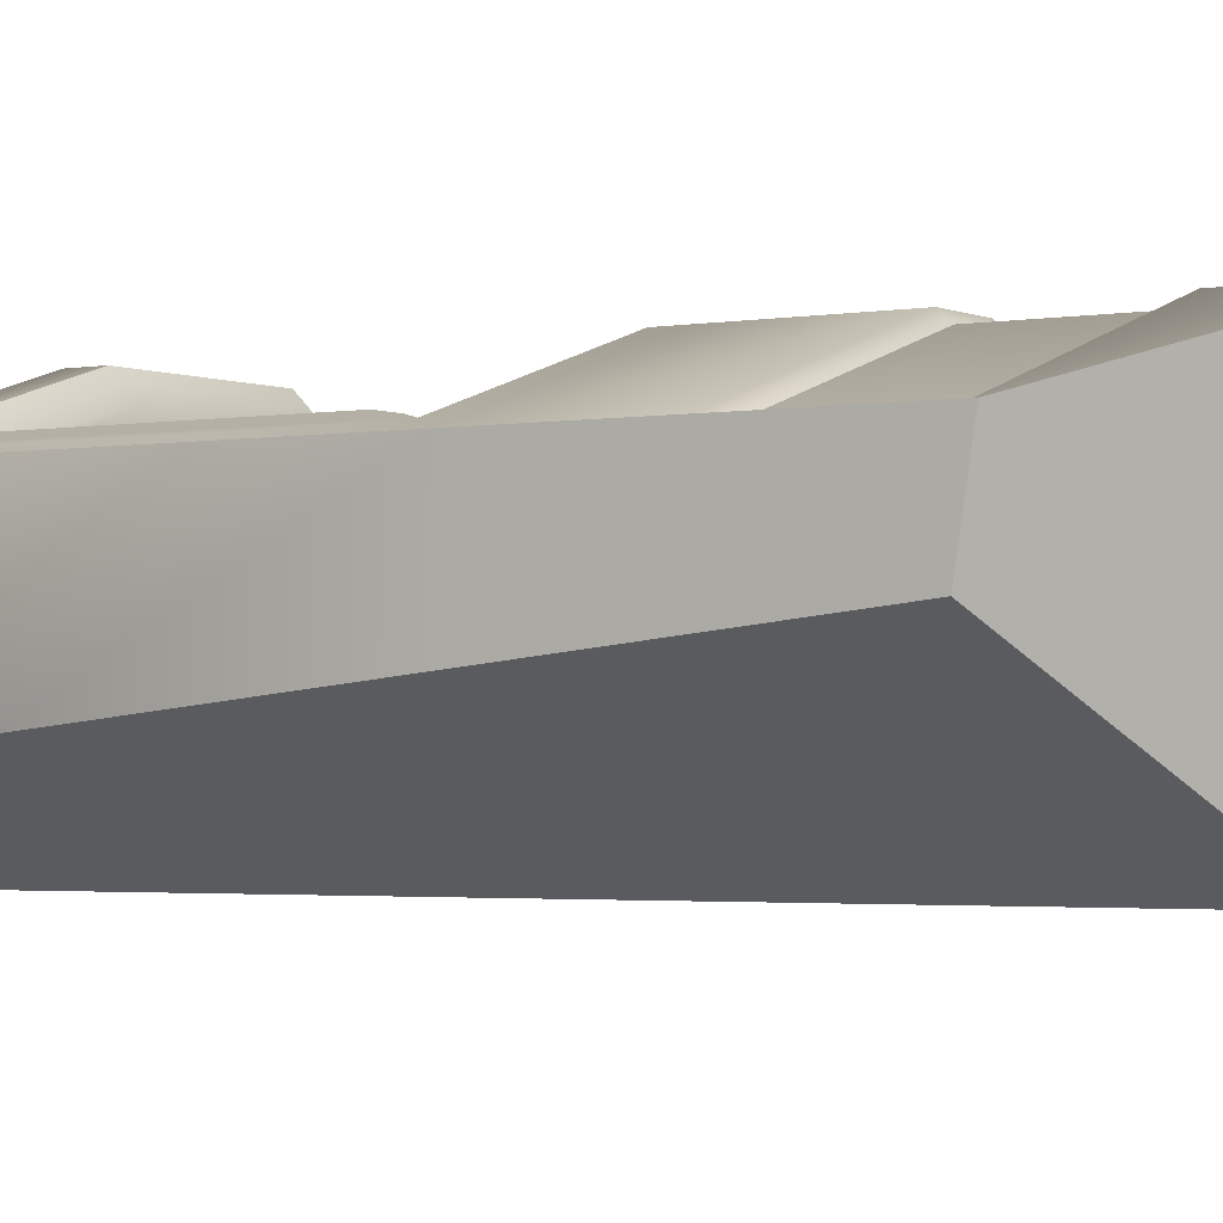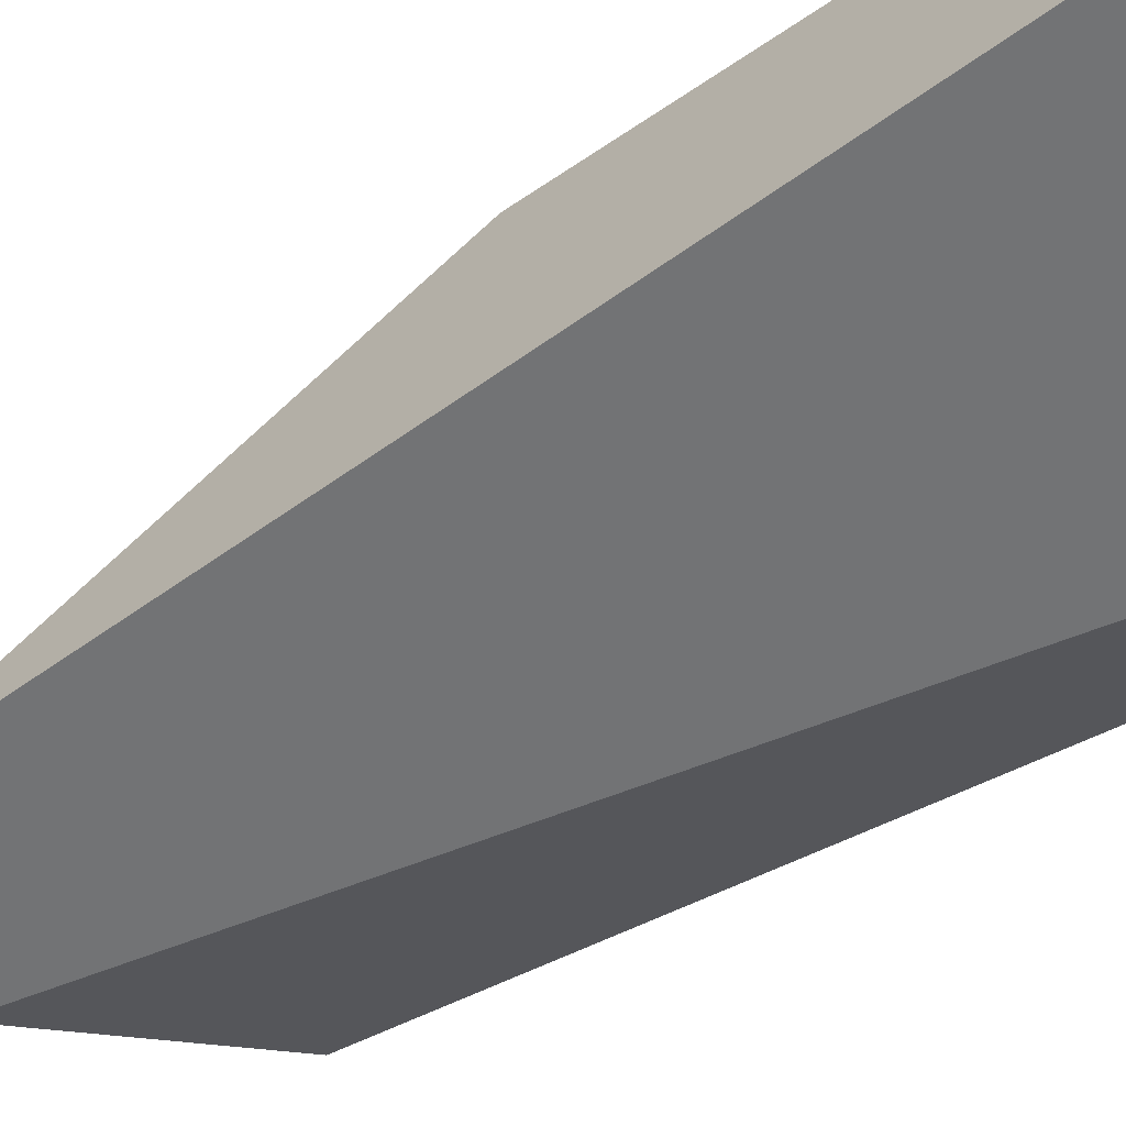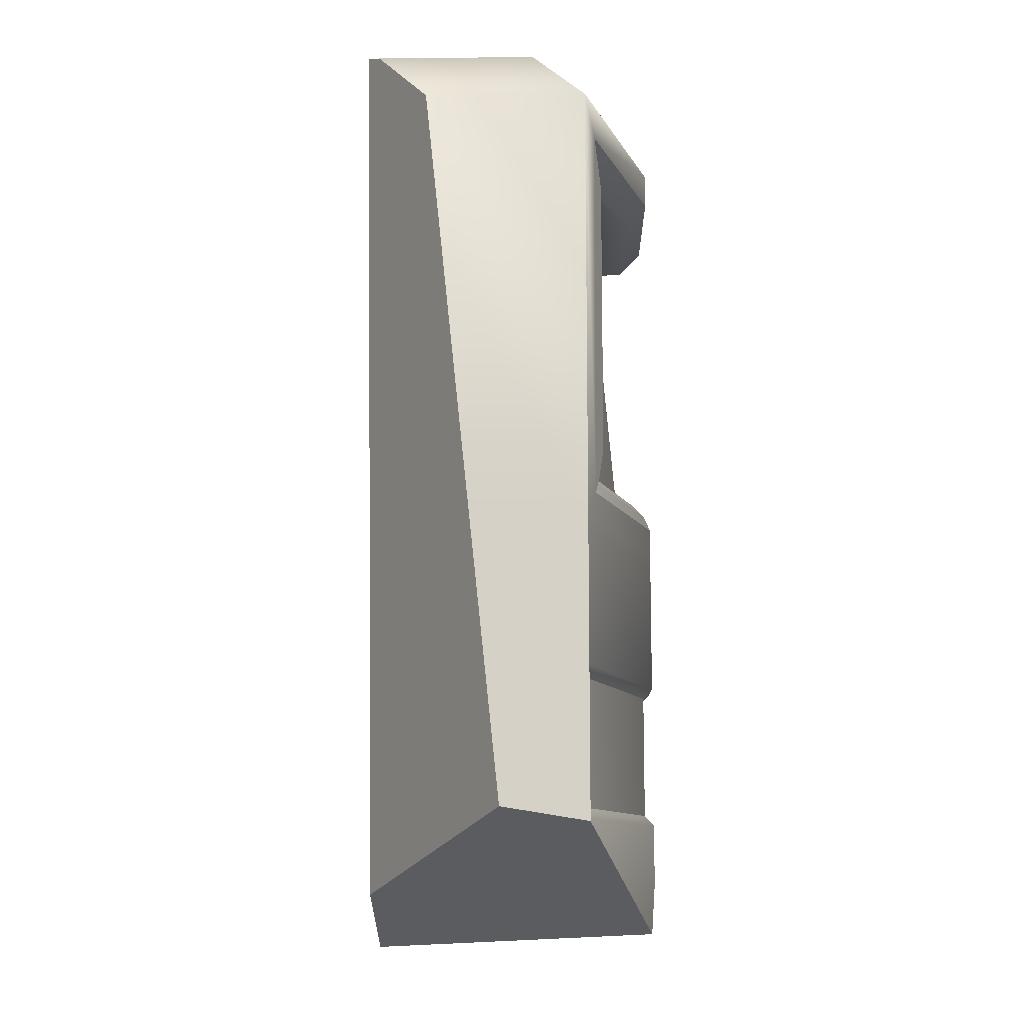
<metadata>
{"format":"obj","ext":"obj","renderer":"f3d","projection":"perspective","resolution":1024,"background":"white","views":[{"elev":-2.1,"azim":-56.8,"up":"+Z"},{"elev":-55.7,"azim":123.0,"up":"+Z"},{"elev":-11.1,"azim":-88.7,"up":"+Y"}]}
</metadata>
<code>
g IL_SS_Terminal_3_sh_3
v -0.4061 -0.04116 0.1745
v -0.3812 -0.007147 0.1821
v -0.3768 -0.01051 0.1703
v -0.3941 0.7019 0.1781
v -0.35 0.01746 0.1497
v 0.006652 -0.01051 0.2869
v -0.46 0.7708 0.1581
v -0.35 0.05813 0.1916
v 0.006652 0.01746 0.2582
v 0.006652 -0.04116 0.3
v -0.46 -0.09752 0.1581
v 0.006652 0.7708 0.3
v -0.35 0.6097 0.1916
v -0.35 0.6558 0.1191
v 0.006652 0.01746 0.227
v 0.006652 0.9191 0.1474
v 0.006652 0.7019 0.3
v -0.35 0.6558 0.1441
v -0.35 0.01746 0.1191
v 0.006652 -0.09752 0.3
v -0.3117 0.9191 0.05048
v 0.006652 0.6558 0.1694
v 0.006652 -0.387 0.3
v -0.46 -0.387 0.1581
v 0.006652 0.9342 0.11
v 0.006652 0.6558 0.2526
v -0.2754 0.9342 0.02414
v -0.4403 -0.4076 0.1452
v 0.006652 -0.4076 0.2811
v -0.46 -0.6764 0.1581
v 0.006652 0.9342 -0.3
v -0.4403 -0.6558 0.1452
v 0.006652 -0.6558 0.2811
v 0.006652 -0.6764 0.3
v -0.46 0.4486 -0.13
v -0.46 0.7708 -0.1639
v -0.46 -0.09752 -0.07254
v -0.4162 0.8146 -0.1964
v -0.46 -0.2515 -0.05633
v -0.3117 0.9191 -0.274
v -0.46 -0.387 -0.04207
v -0.309 0.9202 -0.2758
v -0.46 -0.5615 -0.0237
v -0.2754 0.9342 -0.2987
v -0.2733 0.9342 -0.3
v -0.1607 0.2527 -0.3
v 0.006652 -0.7601 -0.3
v 0.3868 0.8916 0.1757
v 0.393 0.9191 0.1474
v 0.3593 0.7708 0.3
v 0.3581 0.7538 0.3
v 0.3305 0.2129 0.2093
v 0.3986 0.9318 0.116
v 0.3541 0.7019 0.3
v 0.3699 0.6558 0.1694
v 0.3997 0.9342 0.11
v 0.355 0.6902 0.288
v 0.3606 0.6558 0.2325
v 0.458 0.9342 -0.2866
v 0.3576 0.6558 0.2526
v 0.46 0.9342 -0.3
v 0.4541 0.8559 -0.3
v -0.46 -0.6821 0.1581
v -0.4149 -0.7044 0.1718
v -0.46 -0.6764 0.1228
v -0.46 -0.6542 -0.01395
v 0.01642 -0.8192 -0.3
v 0.04009 -0.8297 -0.3
v 0.2699 0.01746 0.2582
v 0.2593 0.004634 0.2714
v 0.2468 -0.01051 0.2869
v 0.2388 -0.02591 0.2935
v 0.286 0.01746 0.227
v 0.2793 0.01746 0.2399
v 0.2309 -0.04116 0.3
v 0.3226 0.1239 0.2174
v 0.2219 -0.07152 0.3
v 0.2142 -0.09752 0.3
v 0.1819 -0.2062 0.3
v 0.1283 -0.387 0.3
v 0.1309 -0.4021 0.2862
v 0.1319 -0.4076 0.2811
v 0.1148 -0.4651 0.2811
v 0.05823 -0.6558 0.2811
v 0.04363 -0.6748 0.2985
v 0.03682 -0.6951 0.3
v 0.04237 -0.6764 0.3
v 0.006652 -0.7968 0.3
v -0.01966 -0.8993 0.292
v 0.2754 -0.9342 -0.3
v 0.3334 -0.7388 -0.3
v -0.4061 -0.04116 0.1745
v -0.4061 -0.04116 0.1745
v -0.4061 -0.04116 0.1745
v -0.4061 -0.04116 0.1745
v -0.4061 -0.04116 0.1745
v -0.4061 -0.04116 0.1745
v -0.3812 -0.007147 0.1821
v -0.3812 -0.007147 0.1821
v -0.3812 -0.007147 0.1821
v -0.3812 -0.007147 0.1821
v -0.3768 -0.01051 0.1703
v -0.3768 -0.01051 0.1703
v -0.3768 -0.01051 0.1703
v -0.3768 -0.01051 0.1703
v -0.3941 0.7019 0.1781
v -0.3941 0.7019 0.1781
v -0.3941 0.7019 0.1781
v -0.3941 0.7019 0.1781
v -0.3941 0.7019 0.1781
v -0.3941 0.7019 0.1781
v -0.3941 0.7019 0.1781
v -0.35 0.01746 0.1497
v -0.35 0.01746 0.1497
v -0.35 0.01746 0.1497
v -0.35 0.01746 0.1497
v -0.35 0.01746 0.1497
v -0.35 0.01746 0.1497
v 0.006652 -0.01051 0.2869
v 0.006652 -0.01051 0.2869
v 0.006652 -0.01051 0.2869
v 0.006652 -0.01051 0.2869
v 0.006652 -0.01051 0.2869
v -0.46 0.7708 0.1581
v -0.46 0.7708 0.1581
v -0.46 0.7708 0.1581
v -0.46 0.7708 0.1581
v -0.46 0.7708 0.1581
v -0.46 0.7708 0.1581
v -0.46 0.7708 0.1581
v -0.35 0.05813 0.1916
v -0.35 0.05813 0.1916
v -0.35 0.05813 0.1916
v -0.35 0.05813 0.1916
v 0.006652 0.01746 0.2582
v 0.006652 0.01746 0.2582
v 0.006652 0.01746 0.2582
v 0.006652 0.01746 0.2582
v 0.006652 0.01746 0.2582
v 0.006652 0.01746 0.2582
v 0.006652 0.01746 0.2582
v 0.006652 -0.04116 0.3
v 0.006652 -0.04116 0.3
v 0.006652 -0.04116 0.3
v 0.006652 -0.04116 0.3
v 0.006652 -0.04116 0.3
v 0.006652 -0.04116 0.3
v 0.006652 -0.04116 0.3
v -0.46 -0.09752 0.1581
v -0.46 -0.09752 0.1581
v -0.46 -0.09752 0.1581
v -0.46 -0.09752 0.1581
v -0.46 -0.09752 0.1581
v -0.46 -0.09752 0.1581
v -0.46 -0.09752 0.1581
v -0.46 -0.09752 0.1581
v 0.006652 0.7708 0.3
v 0.006652 0.7708 0.3
v 0.006652 0.7708 0.3
v 0.006652 0.7708 0.3
v 0.006652 0.7708 0.3
v -0.35 0.6097 0.1916
v -0.35 0.6097 0.1916
v -0.35 0.6097 0.1916
v -0.35 0.6558 0.1191
v -0.35 0.6558 0.1191
v -0.35 0.6558 0.1191
v -0.35 0.6558 0.1191
v -0.35 0.6558 0.1191
v -0.35 0.6558 0.1191
v -0.35 0.6558 0.1191
v 0.006652 0.01746 0.227
v 0.006652 0.01746 0.227
v 0.006652 0.01746 0.227
v 0.006652 0.01746 0.227
v 0.006652 0.01746 0.227
v 0.006652 0.9191 0.1474
v 0.006652 0.9191 0.1474
v 0.006652 0.9191 0.1474
v 0.006652 0.9191 0.1474
v 0.006652 0.9191 0.1474
v 0.006652 0.9191 0.1474
v 0.006652 0.7019 0.3
v 0.006652 0.7019 0.3
v 0.006652 0.7019 0.3
v 0.006652 0.7019 0.3
v 0.006652 0.7019 0.3
v 0.006652 0.7019 0.3
v -0.35 0.6558 0.1441
v -0.35 0.6558 0.1441
v -0.35 0.6558 0.1441
v -0.35 0.6558 0.1441
v -0.35 0.01746 0.1191
v -0.35 0.01746 0.1191
v 0.006652 -0.09752 0.3
v 0.006652 -0.09752 0.3
v 0.006652 -0.09752 0.3
v 0.006652 -0.09752 0.3
v 0.006652 -0.09752 0.3
v 0.006652 -0.09752 0.3
v -0.3117 0.9191 0.05048
v -0.3117 0.9191 0.05048
v -0.3117 0.9191 0.05048
v -0.3117 0.9191 0.05048
v -0.3117 0.9191 0.05048
v -0.3117 0.9191 0.05048
v 0.006652 0.6558 0.1694
v 0.006652 0.6558 0.1694
v 0.006652 0.6558 0.1694
v 0.006652 0.6558 0.1694
v 0.006652 0.6558 0.1694
v 0.006652 0.6558 0.1694
v 0.006652 -0.387 0.3
v 0.006652 -0.387 0.3
v 0.006652 -0.387 0.3
v 0.006652 -0.387 0.3
v 0.006652 -0.387 0.3
v -0.46 -0.387 0.1581
v -0.46 -0.387 0.1581
v -0.46 -0.387 0.1581
v -0.46 -0.387 0.1581
v -0.46 -0.387 0.1581
v -0.46 -0.387 0.1581
v -0.46 -0.387 0.1581
v 0.006652 0.9342 0.11
v 0.006652 0.9342 0.11
v 0.006652 0.9342 0.11
v 0.006652 0.9342 0.11
v 0.006652 0.9342 0.11
v 0.006652 0.9342 0.11
v 0.006652 0.6558 0.2526
v 0.006652 0.6558 0.2526
v 0.006652 0.6558 0.2526
v 0.006652 0.6558 0.2526
v 0.006652 0.6558 0.2526
v 0.006652 0.6558 0.2526
v 0.006652 0.6558 0.2526
v -0.2754 0.9342 0.02414
v -0.2754 0.9342 0.02414
v -0.2754 0.9342 0.02414
v -0.2754 0.9342 0.02414
v -0.2754 0.9342 0.02414
v -0.4403 -0.4076 0.1452
v -0.4403 -0.4076 0.1452
v -0.4403 -0.4076 0.1452
v -0.4403 -0.4076 0.1452
v 0.006652 -0.4076 0.2811
v 0.006652 -0.4076 0.2811
v 0.006652 -0.4076 0.2811
v 0.006652 -0.4076 0.2811
v 0.006652 -0.4076 0.2811
v 0.006652 -0.4076 0.2811
v 0.006652 -0.4076 0.2811
v -0.46 -0.6764 0.1581
v -0.46 -0.6764 0.1581
v -0.46 -0.6764 0.1581
v -0.46 -0.6764 0.1581
v -0.46 -0.6764 0.1581
v -0.46 -0.6764 0.1581
v -0.46 -0.6764 0.1581
v 0.006652 0.9342 -0.3
v 0.006652 0.9342 -0.3
v 0.006652 0.9342 -0.3
v 0.006652 0.9342 -0.3
v 0.006652 0.9342 -0.3
v 0.006652 0.9342 -0.3
v 0.006652 0.9342 -0.3
v 0.006652 0.9342 -0.3
v -0.4403 -0.6558 0.1452
v -0.4403 -0.6558 0.1452
v -0.4403 -0.6558 0.1452
v 0.006652 -0.6558 0.2811
v 0.006652 -0.6558 0.2811
v 0.006652 -0.6558 0.2811
v 0.006652 -0.6558 0.2811
v 0.006652 -0.6558 0.2811
v 0.006652 -0.6558 0.2811
v 0.006652 -0.6764 0.3
v 0.006652 -0.6764 0.3
v 0.006652 -0.6764 0.3
v 0.006652 -0.6764 0.3
v 0.006652 -0.6764 0.3
v 0.006652 -0.6764 0.3
v -0.46 0.4486 -0.13
v -0.46 0.4486 -0.13
v -0.46 0.4486 -0.13
v -0.46 0.4486 -0.13
v -0.46 0.7708 -0.1639
v -0.46 0.7708 -0.1639
v -0.46 0.7708 -0.1639
v -0.46 0.7708 -0.1639
v -0.46 -0.09752 -0.07254
v -0.46 -0.09752 -0.07254
v -0.46 -0.09752 -0.07254
v -0.46 -0.09752 -0.07254
v -0.4162 0.8146 -0.1964
v -0.4162 0.8146 -0.1964
v -0.4162 0.8146 -0.1964
v -0.46 -0.2515 -0.05633
v -0.46 -0.2515 -0.05633
v -0.46 -0.2515 -0.05633
v -0.46 -0.2515 -0.05633
v -0.3117 0.9191 -0.274
v -0.3117 0.9191 -0.274
v -0.3117 0.9191 -0.274
v -0.3117 0.9191 -0.274
v -0.46 -0.387 -0.04207
v -0.46 -0.387 -0.04207
v -0.46 -0.387 -0.04207
v -0.309 0.9202 -0.2758
v -0.309 0.9202 -0.2758
v -0.309 0.9202 -0.2758
v -0.46 -0.5615 -0.0237
v -0.46 -0.5615 -0.0237
v -0.46 -0.5615 -0.0237
v -0.46 -0.5615 -0.0237
v -0.46 -0.5615 -0.0237
v -0.2754 0.9342 -0.2987
v -0.2754 0.9342 -0.2987
v -0.2754 0.9342 -0.2987
v -0.2754 0.9342 -0.2987
v -0.2733 0.9342 -0.3
v -0.2733 0.9342 -0.3
v -0.1607 0.2527 -0.3
v -0.1607 0.2527 -0.3
v -0.1607 0.2527 -0.3
v -0.1607 0.2527 -0.3
v -0.1607 0.2527 -0.3
v -0.1607 0.2527 -0.3
v -0.1607 0.2527 -0.3
v -0.1607 0.2527 -0.3
v -0.1607 0.2527 -0.3
v 0.006652 -0.7601 -0.3
v 0.006652 -0.7601 -0.3
v 0.006652 -0.7601 -0.3
v 0.006652 -0.7601 -0.3
v 0.006652 -0.7601 -0.3
v 0.006652 -0.7601 -0.3
v 0.006652 -0.7601 -0.3
v 0.006652 -0.7601 -0.3
v 0.3868 0.8916 0.1757
v 0.3868 0.8916 0.1757
v 0.3868 0.8916 0.1757
v 0.3868 0.8916 0.1757
v 0.3868 0.8916 0.1757
v 0.3868 0.8916 0.1757
v 0.3868 0.8916 0.1757
v 0.3868 0.8916 0.1757
v 0.393 0.9191 0.1474
v 0.393 0.9191 0.1474
v 0.393 0.9191 0.1474
v 0.3593 0.7708 0.3
v 0.3593 0.7708 0.3
v 0.3593 0.7708 0.3
v 0.3581 0.7538 0.3
v 0.3581 0.7538 0.3
v 0.3581 0.7538 0.3
v 0.3581 0.7538 0.3
v 0.3305 0.2129 0.2093
v 0.3305 0.2129 0.2093
v 0.3305 0.2129 0.2093
v 0.3305 0.2129 0.2093
v 0.3986 0.9318 0.116
v 0.3986 0.9318 0.116
v 0.3986 0.9318 0.116
v 0.3986 0.9318 0.116
v 0.3541 0.7019 0.3
v 0.3541 0.7019 0.3
v 0.3541 0.7019 0.3
v 0.3699 0.6558 0.1694
v 0.3699 0.6558 0.1694
v 0.3699 0.6558 0.1694
v 0.3699 0.6558 0.1694
v 0.3699 0.6558 0.1694
v 0.3699 0.6558 0.1694
v 0.3699 0.6558 0.1694
v 0.3997 0.9342 0.11
v 0.3997 0.9342 0.11
v 0.3997 0.9342 0.11
v 0.3997 0.9342 0.11
v 0.355 0.6902 0.288
v 0.355 0.6902 0.288
v 0.355 0.6902 0.288
v 0.355 0.6902 0.288
v 0.3606 0.6558 0.2325
v 0.3606 0.6558 0.2325
v 0.3606 0.6558 0.2325
v 0.3606 0.6558 0.2325
v 0.458 0.9342 -0.2866
v 0.458 0.9342 -0.2866
v 0.458 0.9342 -0.2866
v 0.458 0.9342 -0.2866
v 0.3576 0.6558 0.2526
v 0.3576 0.6558 0.2526
v 0.3576 0.6558 0.2526
v 0.46 0.9342 -0.3
v 0.46 0.9342 -0.3
v 0.4541 0.8559 -0.3
v 0.4541 0.8559 -0.3
v 0.4541 0.8559 -0.3
v 0.4541 0.8559 -0.3
v 0.4541 0.8559 -0.3
v 0.4541 0.8559 -0.3
v 0.4541 0.8559 -0.3
v 0.4541 0.8559 -0.3
v 0.4541 0.8559 -0.3
v 0.4541 0.8559 -0.3
v 0.4541 0.8559 -0.3
v -0.46 -0.6821 0.1581
v -0.46 -0.6821 0.1581
v -0.4149 -0.7044 0.1718
v -0.4149 -0.7044 0.1718
v -0.4149 -0.7044 0.1718
v -0.4149 -0.7044 0.1718
v -0.4149 -0.7044 0.1718
v -0.4149 -0.7044 0.1718
v -0.4149 -0.7044 0.1718
v -0.4149 -0.7044 0.1718
v -0.46 -0.6764 0.1228
v -0.46 -0.6764 0.1228
v -0.46 -0.6764 0.1228
v -0.46 -0.6764 0.1228
v -0.46 -0.6542 -0.01395
v -0.46 -0.6542 -0.01395
v -0.46 -0.6542 -0.01395
v -0.46 -0.6542 -0.01395
v 0.01642 -0.8192 -0.3
v 0.01642 -0.8192 -0.3
v 0.01642 -0.8192 -0.3
v 0.01642 -0.8192 -0.3
v 0.04009 -0.8297 -0.3
v 0.04009 -0.8297 -0.3
v 0.04009 -0.8297 -0.3
v 0.04009 -0.8297 -0.3
v 0.2699 0.01746 0.2582
v 0.2699 0.01746 0.2582
v 0.2593 0.004634 0.2714
v 0.2593 0.004634 0.2714
v 0.2593 0.004634 0.2714
v 0.2593 0.004634 0.2714
v 0.2468 -0.01051 0.2869
v 0.2468 -0.01051 0.2869
v 0.2468 -0.01051 0.2869
v 0.2468 -0.01051 0.2869
v 0.2388 -0.02591 0.2935
v 0.2388 -0.02591 0.2935
v 0.2388 -0.02591 0.2935
v 0.2388 -0.02591 0.2935
v 0.286 0.01746 0.227
v 0.286 0.01746 0.227
v 0.286 0.01746 0.227
v 0.286 0.01746 0.227
v 0.286 0.01746 0.227
v 0.286 0.01746 0.227
v 0.286 0.01746 0.227
v 0.286 0.01746 0.227
v 0.286 0.01746 0.227
v 0.286 0.01746 0.227
v 0.286 0.01746 0.227
v 0.286 0.01746 0.227
v 0.286 0.01746 0.227
v 0.286 0.01746 0.227
v 0.286 0.01746 0.227
v 0.286 0.01746 0.227
v 0.2793 0.01746 0.2399
v 0.2793 0.01746 0.2399
v 0.2793 0.01746 0.2399
v 0.2793 0.01746 0.2399
v 0.2793 0.01746 0.2399
v 0.2309 -0.04116 0.3
v 0.2309 -0.04116 0.3
v 0.2309 -0.04116 0.3
v 0.3226 0.1239 0.2174
v 0.3226 0.1239 0.2174
v 0.3226 0.1239 0.2174
v 0.2219 -0.07152 0.3
v 0.2219 -0.07152 0.3
v 0.2219 -0.07152 0.3
v 0.2219 -0.07152 0.3
v 0.2142 -0.09752 0.3
v 0.2142 -0.09752 0.3
v 0.2142 -0.09752 0.3
v 0.1819 -0.2062 0.3
v 0.1819 -0.2062 0.3
v 0.1819 -0.2062 0.3
v 0.1283 -0.387 0.3
v 0.1283 -0.387 0.3
v 0.1283 -0.387 0.3
v 0.1283 -0.387 0.3
v 0.1283 -0.387 0.3
v 0.1309 -0.4021 0.2862
v 0.1309 -0.4021 0.2862
v 0.1309 -0.4021 0.2862
v 0.1319 -0.4076 0.2811
v 0.1319 -0.4076 0.2811
v 0.1319 -0.4076 0.2811
v 0.1148 -0.4651 0.2811
v 0.1148 -0.4651 0.2811
v 0.1148 -0.4651 0.2811
v 0.05823 -0.6558 0.2811
v 0.05823 -0.6558 0.2811
v 0.05823 -0.6558 0.2811
v 0.05823 -0.6558 0.2811
v 0.05823 -0.6558 0.2811
v 0.04363 -0.6748 0.2985
v 0.04363 -0.6748 0.2985
v 0.04363 -0.6748 0.2985
v 0.04363 -0.6748 0.2985
v 0.03682 -0.6951 0.3
v 0.03682 -0.6951 0.3
v 0.03682 -0.6951 0.3
v 0.04237 -0.6764 0.3
v 0.04237 -0.6764 0.3
v 0.04237 -0.6764 0.3
v 0.006652 -0.7968 0.3
v 0.006652 -0.7968 0.3
v 0.006652 -0.7968 0.3
v 0.006652 -0.7968 0.3
v 0.006652 -0.7968 0.3
v -0.01966 -0.8993 0.292
v -0.01966 -0.8993 0.292
v -0.01966 -0.8993 0.292
v 0.2754 -0.9342 -0.3
v 0.2754 -0.9342 -0.3
v 0.2754 -0.9342 -0.3
v 0.2754 -0.9342 -0.3
v 0.3334 -0.7388 -0.3
v 0.3334 -0.7388 -0.3
v 0.3334 -0.7388 -0.3
v 0.3334 -0.7388 -0.3
v 0.3334 -0.7388 -0.3
v 0.3334 -0.7388 -0.3
v 0.3334 -0.7388 -0.3
v 0.3334 -0.7388 -0.3
g IL_SS_Terminal_3_sh_3_0
f 3 2 1
f 4 92 98
f 102 5 99
f 6 103 93
f 106 7 94
f 107 100 8
f 113 131 101
f 114 104 9
f 105 119 135
f 10 120 95
f 124 11 96
f 12 125 108
f 132 13 109
f 14 133 115
f 136 15 116
f 97 149 142
f 126 157 16
f 17 158 110
f 111 162 18
f 165 163 134
f 117 19 166
f 172 193 118
f 150 20 143
f 21 127 177
f 183 112 189
f 167 190 164
f 168 194 173
f 195 151 23
f 201 178 25
f 26 184 191
f 192 169 231
f 22 170 174
f 152 24 213
f 27 202 225
f 171 207 232
f 214 218 28
f 238 226 31
f 243 219 32
f 29 215 244
f 220 30 269
f 245 270 33
f 247 246 272
f 271 254 273
f 255 34 274
f 35 128 36
f 153 129 284
f 285 37 154
f 288 130 203
f 38 289 204
f 39 155 292
f 221 156 299
f 40 296 205
f 300 41 222
f 303 206 239
f 42 304 240
f 43 223 307
f 256 224 313
f 44 310 241
f 46 45 261
f 318 242 262
f 322 319 263
f 264 47 324
f 49 179 48
f 180 159 341
f 50 160 185
f 51 352 186
f 161 353 342
f 181 349 53
f 54 355 187
f 52 55 208
f 56 227 363
f 228 182 364
f 367 188 233
f 57 368 234
f 209 370 58
f 229 377 59
f 60 381 235
f 393 236 385
f 237 210 386
f 61 265 389
f 266 230 390
f 62 267 396
f 257 63 64
f 278 258 411
f 65 315 66
f 259 316 419
f 409 260 420
f 402 68 67
f 403 427 338
f 339 268 404
f 137 121 70
f 71 122 144
f 73 175 138
f 123 441 437
f 69 74 139
f 75 72 145
f 211 176 449
f 146 196 77
f 197 78 476
f 198 216 80
f 79 480 199
f 486 217 248
f 82 81 249
f 83 494 250
f 251 275 84
f 276 279 85
f 280 87 505
f 86 512 281
f 88 282 416
f 89 515 417
f 90 432 405
f 91 523 406
f 435 140 438
f 442 147 445
f 450 141 465
f 360 212 451
f 452 76 361
f 470 148 477
f 483 200 487
f 488 252 491
f 497 253 500
f 501 277 506
f 509 283 516
g IL_SS_Terminal_3_sh_3_1
f 320 323 325
f 311 321 326
f 305 312 327
f 297 306 328
f 290 298 329
f 286 291 330
f 293 287 331
f 294 332 333
f 301 295 334
f 308 302 335
f 314 309 336
f 398 397 391
f 399 392 378
f 356 369 382
f 343 354 357
f 344 358 383
f 345 384 394
f 346 395 387
f 347 388 371
f 350 348 372
f 365 351 373
f 379 366 374
f 400 380 375
f 401 376 359
f 423 317 337
f 424 340 428
f 429 431 412
f 425 430 413
f 421 426 414
f 415 410 422
f 418 433 520
f 473 527 407
f 408 362 474
f 521 434 524
f 528 475 453
f 517 522 525
f 518 526 529
f 510 519 530
f 513 511 531
f 507 514 532
f 502 508 533
f 503 534 454
f 498 504 455
f 495 499 456
f 492 496 457
f 489 493 458
f 484 490 459
f 481 485 460
f 478 482 461
f 471 479 462
f 446 472 463
f 447 464 466
f 443 448 467
f 439 444 468
f 469 436 440

</code>
